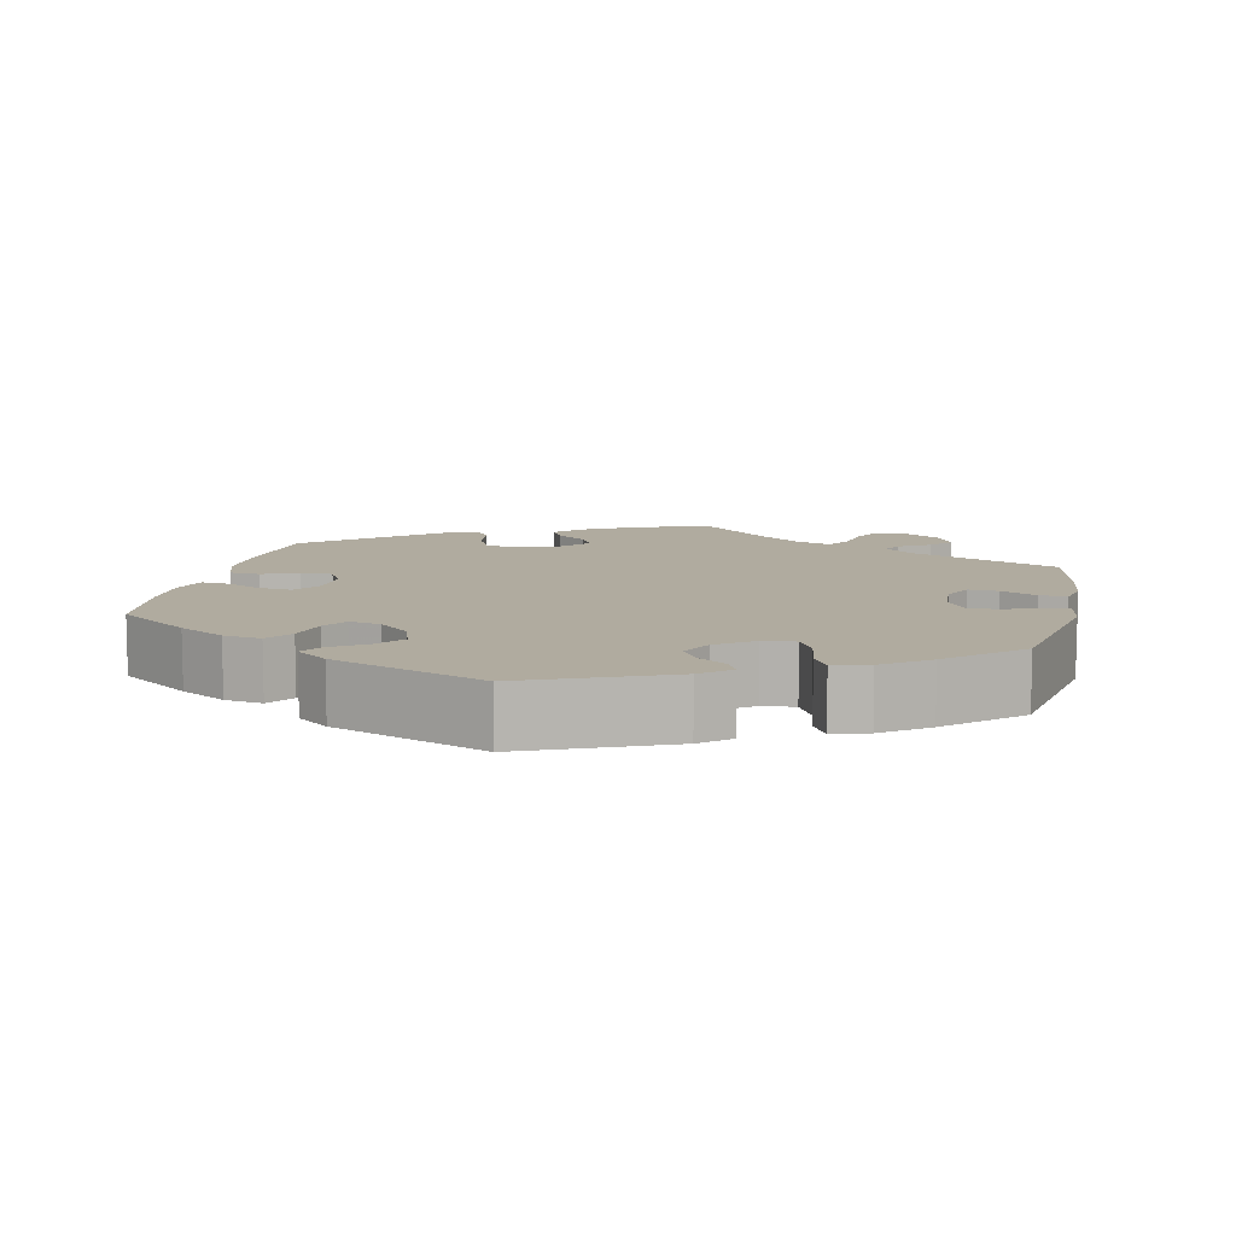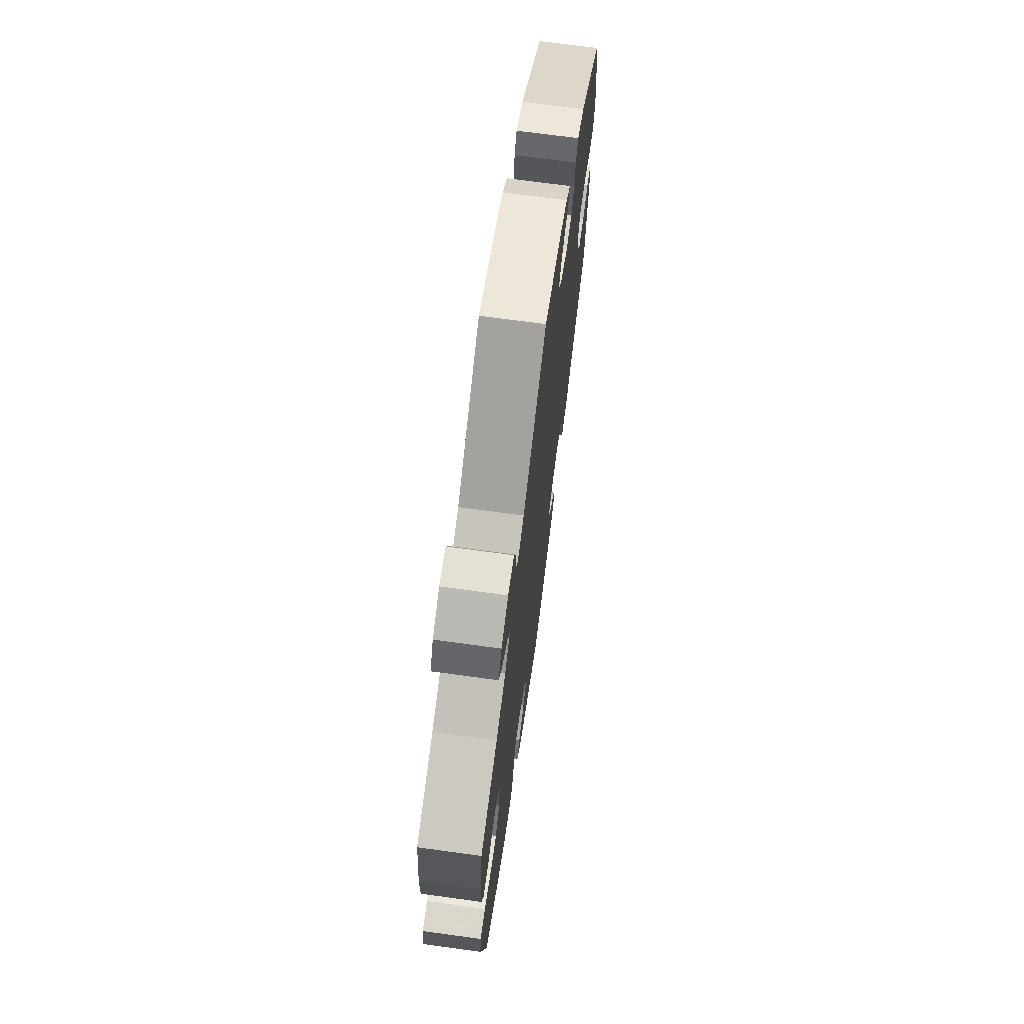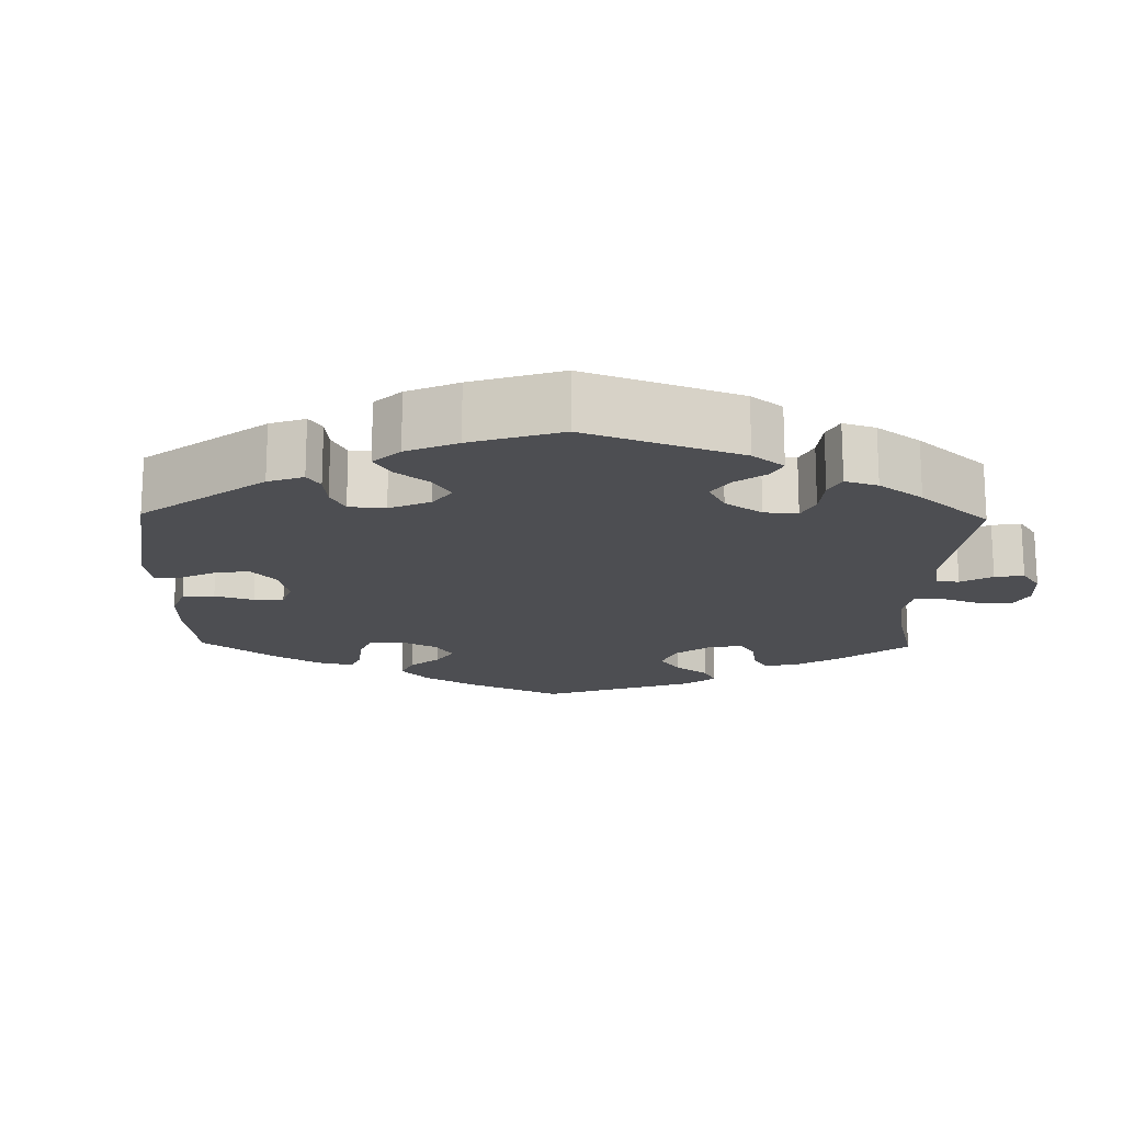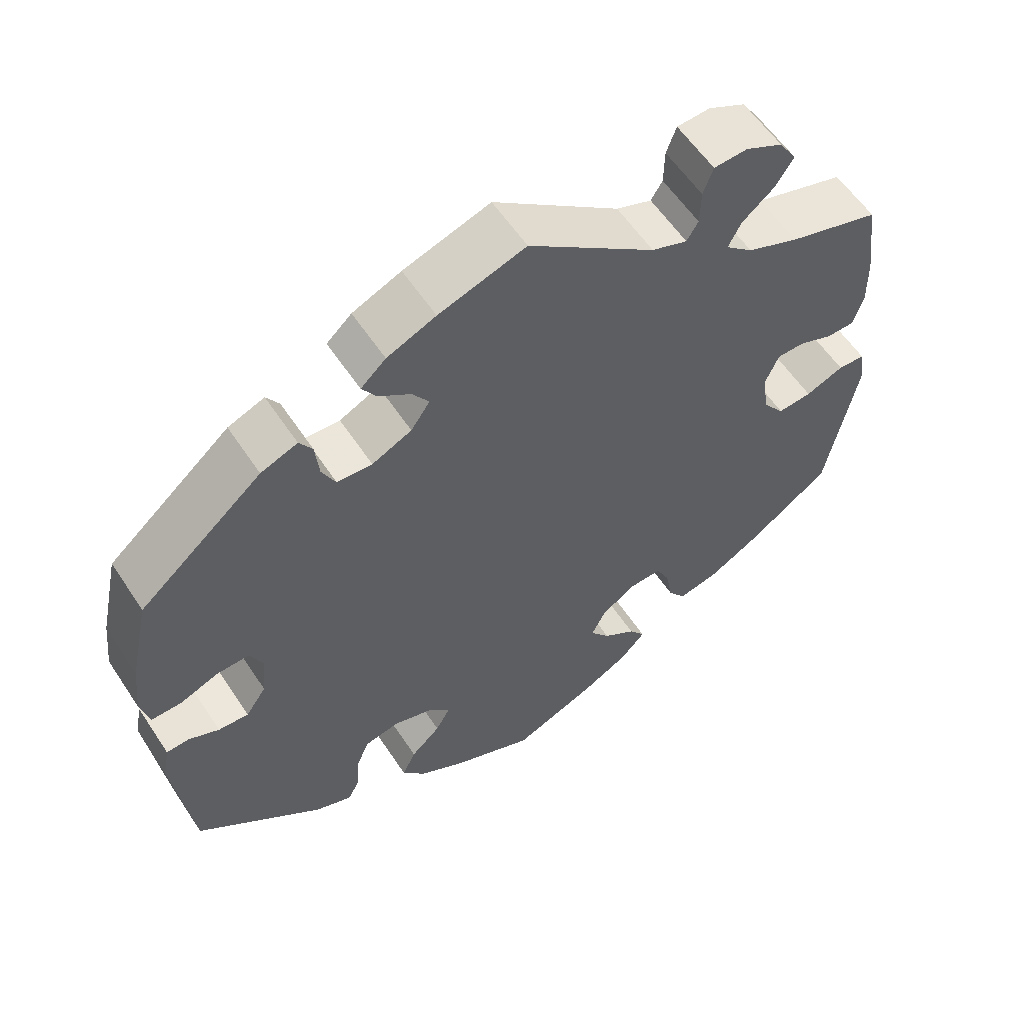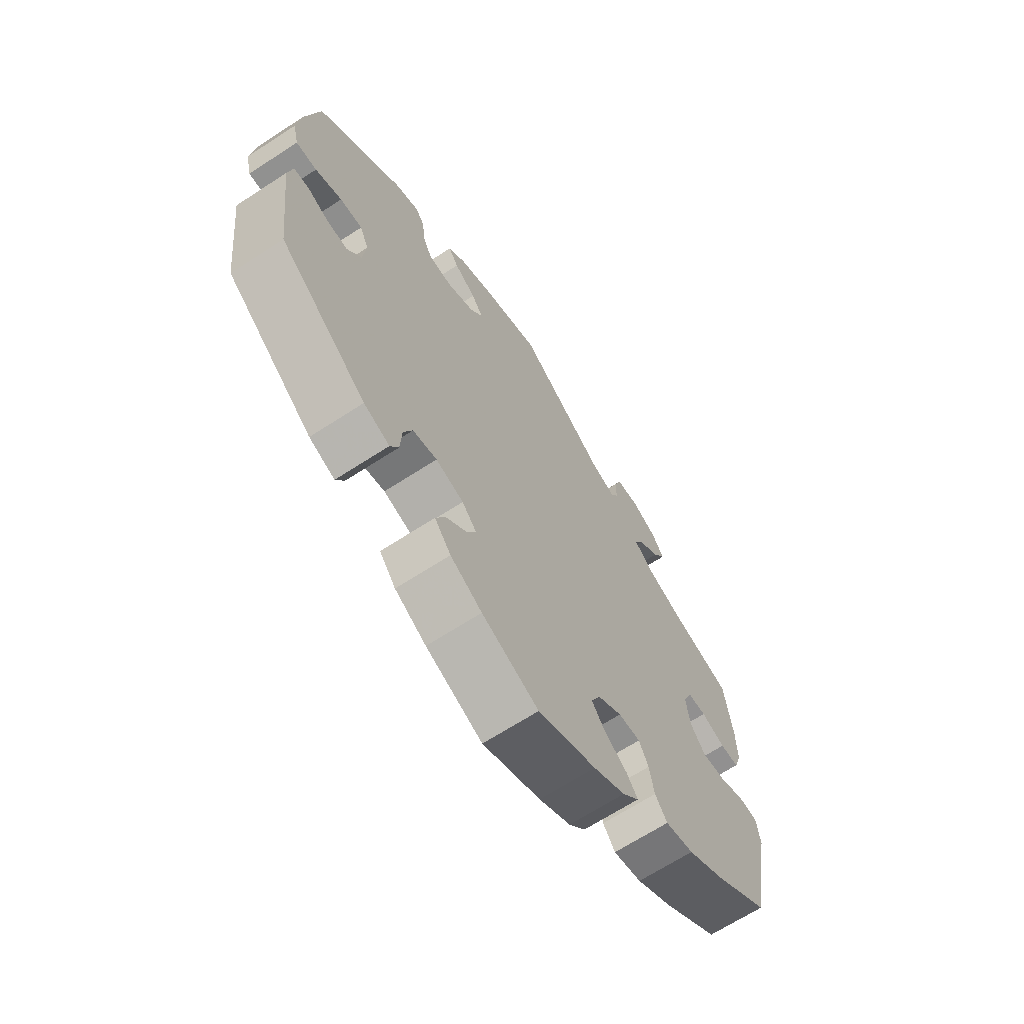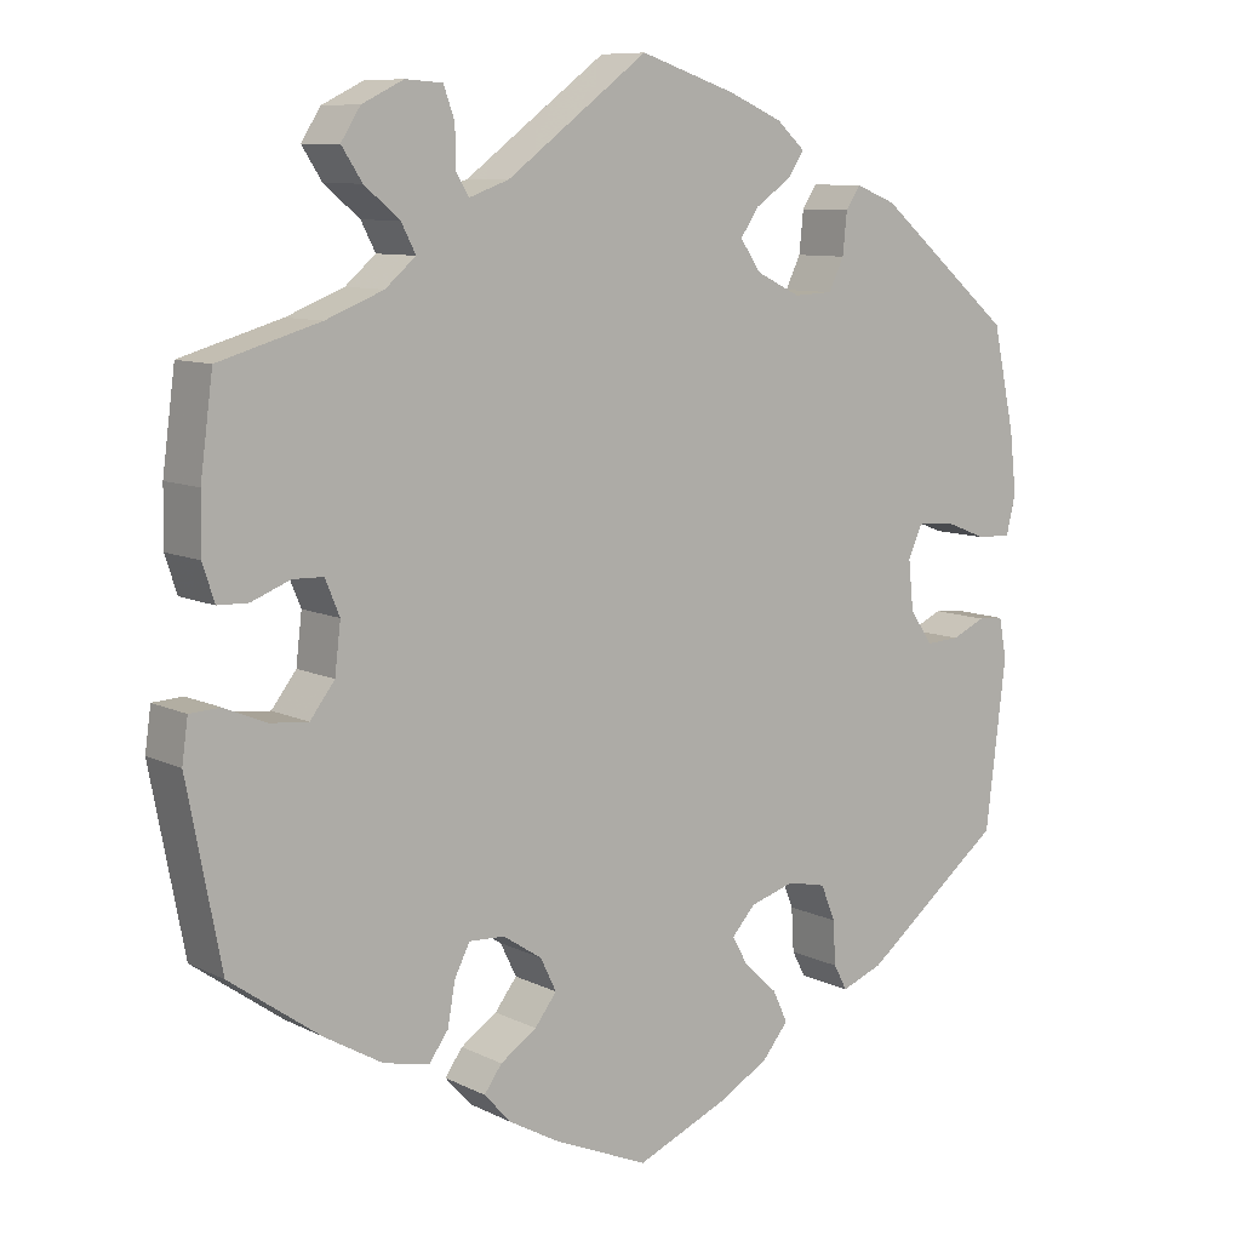
<metadata>
{"format":"obj","ext":"obj","renderer":"f3d","projection":"perspective","resolution":1024,"background":"white","views":[{"elev":9.7,"azim":-107.8,"up":"+Y"},{"elev":70.2,"azim":97.8,"up":"+Z"},{"elev":-17.2,"azim":-61.2,"up":"+Y"},{"elev":58.1,"azim":-33.2,"up":"+Z"},{"elev":-67.0,"azim":-56.9,"up":"+Z"},{"elev":9.1,"azim":142.2,"up":"+Z"}]}
</metadata>
<code>
v 0.515 0.07 0.177
v 0.516 0.07 0.11
v 0.502 0.07 0.067
v 0.466 0.07 0.066
v 0.42 0.07 0.084
v 0.384 0.07 0.083
v 0.367 0.07 0.042
v 0.374 0.07 -0.016
v 0.403 0.07 -0.054
v 0.448 0.07 -0.05
v 0.498 0.07 -0.029
v 0.534 0.07 -0.031
v 0.541 0.07 -0.081
v 0.501 0.07 -0.289
v 0.394 0.07 -0.365
v 0.325 0.07 -0.405
v 0.271 0.07 -0.417
v 0.248 0.07 -0.385
v 0.239 0.07 -0.335
v 0.221 0.07 -0.299
v 0.179 0.07 -0.301
v 0.133 0.07 -0.331
v 0.114 0.07 -0.37
v 0.14 0.07 -0.404
v 0.183 0.07 -0.433
v 0.204 0.07 -0.462
v 0.172 0.07 -0.497
v 0.111 0.07 -0.531
v 0 0.07 -0.578
v -0.108 0.07 -0.532
v -0.168 0.07 -0.498
v -0.199 0.07 -0.46
v -0.181 0.07 -0.422
v -0.142 0.07 -0.386
v -0.123 0.07 -0.352
v -0.151 0.07 -0.321
v -0.204 0.07 -0.305
v -0.25 0.07 -0.315
v -0.267 0.07 -0.357
v -0.27 0.07 -0.409
v -0.286 0.07 -0.439
v -0.335 0.07 -0.42
v -0.501 0.07 -0.289
v -0.525 0.07 -0.092
v -0.516 0.07 -0.044
v -0.486 0.07 -0.042
v -0.446 0.07 -0.06
v -0.406 0.07 -0.062
v -0.379 0.07 -0.023
v -0.373 0.07 0.035
v -0.39 0.07 0.073
v -0.433 0.07 0.071
v -0.484 0.07 0.051
v -0.524 0.07 0.05
v -0.535 0.07 0.096
v -0.527 0.07 0.168
v -0.501 0.07 0.288
v -0.339 0.07 0.425
v -0.291 0.07 0.444
v -0.274 0.07 0.418
v -0.269 0.07 0.369
v -0.251 0.07 0.332
v -0.205 0.07 0.33
v -0.153 0.07 0.355
v -0.128 0.07 0.391
v -0.15 0.07 0.423
v -0.192 0.07 0.452
v -0.211 0.07 0.481
v -0.178 0.07 0.511
v -0.114 0.07 0.539
v 0 0.07 0.577
v 0.167 0.07 0.453
v 0.214 0.07 0.436
v 0.229 0.07 0.461
v 0.23 0.07 0.508
v 0.243 0.07 0.544
v 0.287 0.07 0.547
v 0.336 0.07 0.523
v 0.359 0.07 0.487
v 0.335 0.07 0.45
v 0.293 0.07 0.415
v 0.276 0.07 0.382
v 0.312 0.07 0.351
v 0.38 0.07 0.324
v 0.5 0.07 0.289
v 0.515 0 0.177
v 0.516 0 0.11
v 0.502 0 0.067
v 0.466 0 0.066
v 0.42 0 0.084
v 0.384 0 0.083
v 0.367 0 0.042
v 0.374 0 -0.016
v 0.403 0 -0.054
v 0.448 0 -0.05
v 0.498 0 -0.029
v 0.534 0 -0.031
v 0.541 0 -0.081
v 0.501 0 -0.289
v 0.394 0 -0.365
v 0.325 0 -0.405
v 0.271 0 -0.417
v 0.248 0 -0.385
v 0.239 0 -0.335
v 0.221 0 -0.299
v 0.179 0 -0.301
v 0.133 0 -0.331
v 0.114 0 -0.37
v 0.14 0 -0.404
v 0.183 0 -0.433
v 0.204 0 -0.462
v 0.172 0 -0.497
v 0.111 0 -0.531
v 0 0 -0.578
v -0.108 0 -0.532
v -0.168 0 -0.498
v -0.199 0 -0.46
v -0.181 0 -0.422
v -0.142 0 -0.386
v -0.123 0 -0.352
v -0.151 0 -0.321
v -0.204 0 -0.305
v -0.25 0 -0.315
v -0.267 0 -0.357
v -0.27 0 -0.409
v -0.286 0 -0.439
v -0.335 0 -0.42
v -0.501 0 -0.289
v -0.525 0 -0.092
v -0.516 0 -0.044
v -0.486 0 -0.042
v -0.446 0 -0.06
v -0.406 0 -0.062
v -0.379 0 -0.023
v -0.373 0 0.035
v -0.39 0 0.073
v -0.433 0 0.071
v -0.484 0 0.051
v -0.524 0 0.05
v -0.535 0 0.096
v -0.527 0 0.168
v -0.501 0 0.288
v -0.339 0 0.425
v -0.291 0 0.444
v -0.274 0 0.418
v -0.269 0 0.369
v -0.251 0 0.332
v -0.205 0 0.33
v -0.153 0 0.355
v -0.128 0 0.391
v -0.15 0 0.423
v -0.192 0 0.452
v -0.211 0 0.481
v -0.178 0 0.511
v -0.114 0 0.539
v 0 0 0.577
v 0.167 0 0.453
v 0.214 0 0.436
v 0.229 0 0.461
v 0.23 0 0.508
v 0.243 0 0.544
v 0.287 0 0.547
v 0.336 0 0.523
v 0.359 0 0.487
v 0.335 0 0.45
v 0.293 0 0.415
v 0.276 0 0.382
v 0.312 0 0.351
v 0.38 0 0.324
v 0.5 0 0.289
f 84 85 1 2
f 83 84 2 3
f 82 83 3 4
f 78 79 80 81
f 78 81 82
f 77 78 82
f 74 75 76 77
f 73 74 77 82
f 72 73 82 4
f 66 67 68 69
f 65 66 69 70
f 58 59 60 61
f 58 61 62
f 57 58 62
f 56 57 62 63
f 52 53 54 55
f 51 52 55 56
f 44 45 46 47
f 44 47 48
f 43 44 48
f 42 43 48 49
f 39 40 41 42
f 38 39 42 49
f 31 32 33 34
f 31 34 35
f 30 31 35
f 29 30 35
f 28 29 35
f 27 28 35 36
f 24 25 26 27
f 23 24 27 36
f 16 17 18 19
f 16 19 20
f 15 16 20
f 14 15 20
f 13 14 20
f 10 11 12 13
f 9 10 13 20
f 8 9 20 21
f 71 72 4 5
f 65 70 71 5
f 64 65 5 6
f 51 56 63 64
f 50 51 64 6
f 37 38 49 50
f 37 50 6 7
f 22 23 36 37
f 21 22 37
f 7 8 21 37
f 87 86 170 169
f 88 87 169 168
f 89 88 168 167
f 166 165 164 163
f 167 166 163
f 167 163 162
f 162 161 160 159
f 167 162 159 158
f 89 167 158 157
f 154 153 152 151
f 155 154 151 150
f 146 145 144 143
f 147 146 143
f 147 143 142
f 148 147 142 141
f 140 139 138 137
f 141 140 137 136
f 132 131 130 129
f 133 132 129
f 133 129 128
f 134 133 128 127
f 127 126 125 124
f 134 127 124 123
f 119 118 117 116
f 120 119 116
f 120 116 115
f 120 115 114
f 120 114 113
f 121 120 113 112
f 112 111 110 109
f 121 112 109 108
f 104 103 102 101
f 105 104 101
f 105 101 100
f 105 100 99
f 105 99 98
f 98 97 96 95
f 105 98 95 94
f 106 105 94 93
f 90 89 157 156
f 90 156 155 150
f 91 90 150 149
f 149 148 141 136
f 91 149 136 135
f 135 134 123 122
f 92 91 135 122
f 122 121 108 107
f 122 107 106
f 122 106 93 92
f 1 86 87 2
f 2 87 88 3
f 3 88 89 4
f 4 89 90 5
f 5 90 91 6
f 6 91 92 7
f 7 92 93 8
f 8 93 94 9
f 9 94 95 10
f 10 95 96 11
f 11 96 97 12
f 12 97 98 13
f 13 98 99 14
f 14 99 100 15
f 15 100 101 16
f 16 101 102 17
f 17 102 103 18
f 18 103 104 19
f 19 104 105 20
f 20 105 106 21
f 21 106 107 22
f 22 107 108 23
f 23 108 109 24
f 24 109 110 25
f 25 110 111 26
f 26 111 112 27
f 27 112 113 28
f 28 113 114 29
f 29 114 115 30
f 30 115 116 31
f 31 116 117 32
f 32 117 118 33
f 33 118 119 34
f 34 119 120 35
f 35 120 121 36
f 36 121 122 37
f 37 122 123 38
f 38 123 124 39
f 39 124 125 40
f 40 125 126 41
f 41 126 127 42
f 42 127 128 43
f 43 128 129 44
f 44 129 130 45
f 45 130 131 46
f 46 131 132 47
f 47 132 133 48
f 48 133 134 49
f 49 134 135 50
f 50 135 136 51
f 51 136 137 52
f 52 137 138 53
f 53 138 139 54
f 54 139 140 55
f 55 140 141 56
f 56 141 142 57
f 57 142 143 58
f 58 143 144 59
f 59 144 145 60
f 60 145 146 61
f 61 146 147 62
f 62 147 148 63
f 63 148 149 64
f 64 149 150 65
f 65 150 151 66
f 66 151 152 67
f 67 152 153 68
f 68 153 154 69
f 69 154 155 70
f 70 155 156 71
f 71 156 157 72
f 72 157 158 73
f 73 158 159 74
f 74 159 160 75
f 75 160 161 76
f 76 161 162 77
f 77 162 163 78
f 78 163 164 79
f 79 164 165 80
f 80 165 166 81
f 81 166 167 82
f 82 167 168 83
f 83 168 169 84
f 84 169 170 85
f 85 170 86 1

</code>
